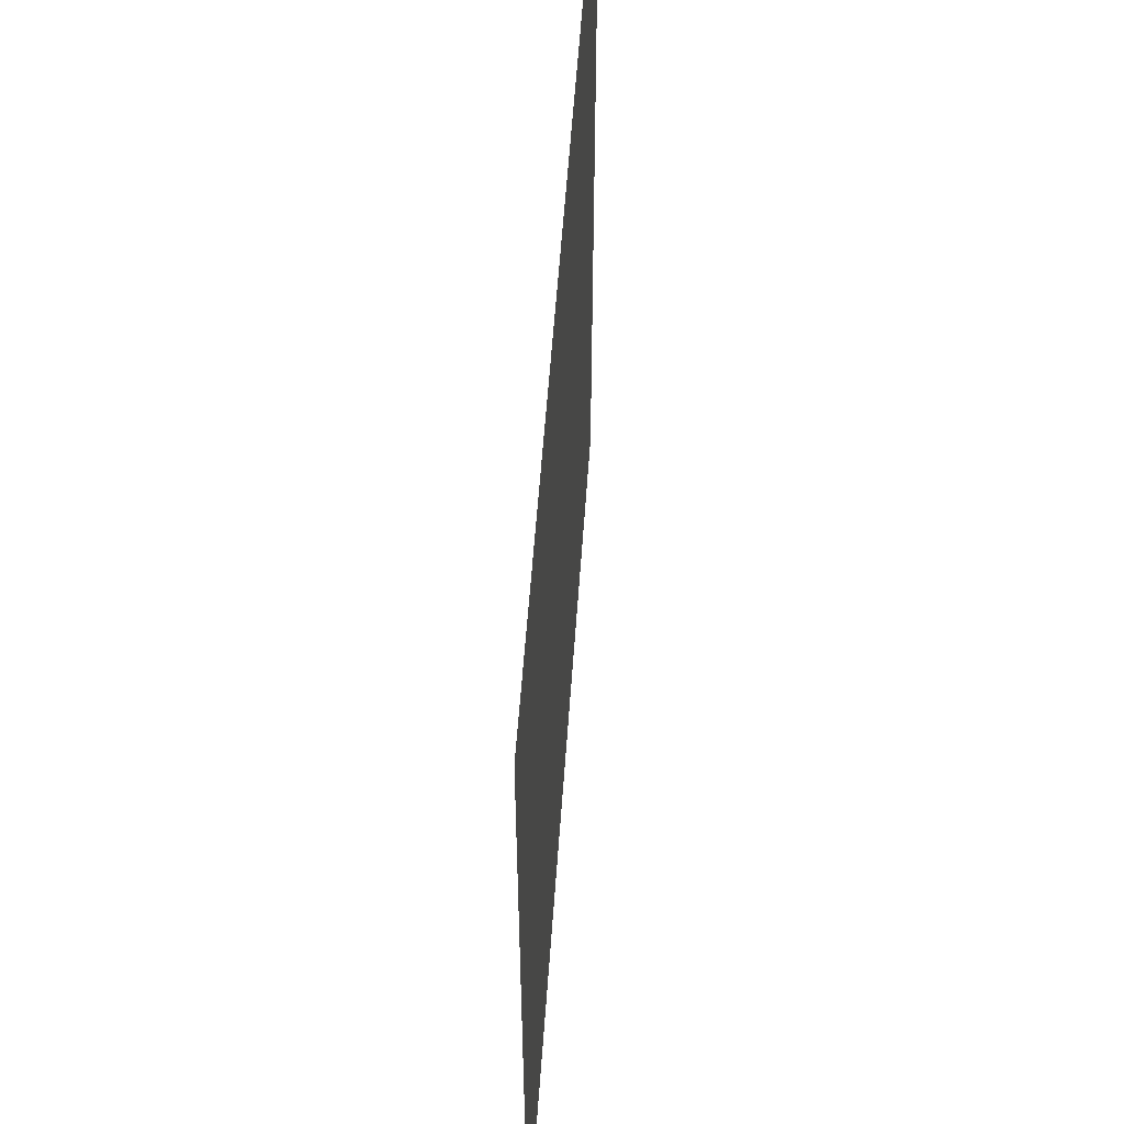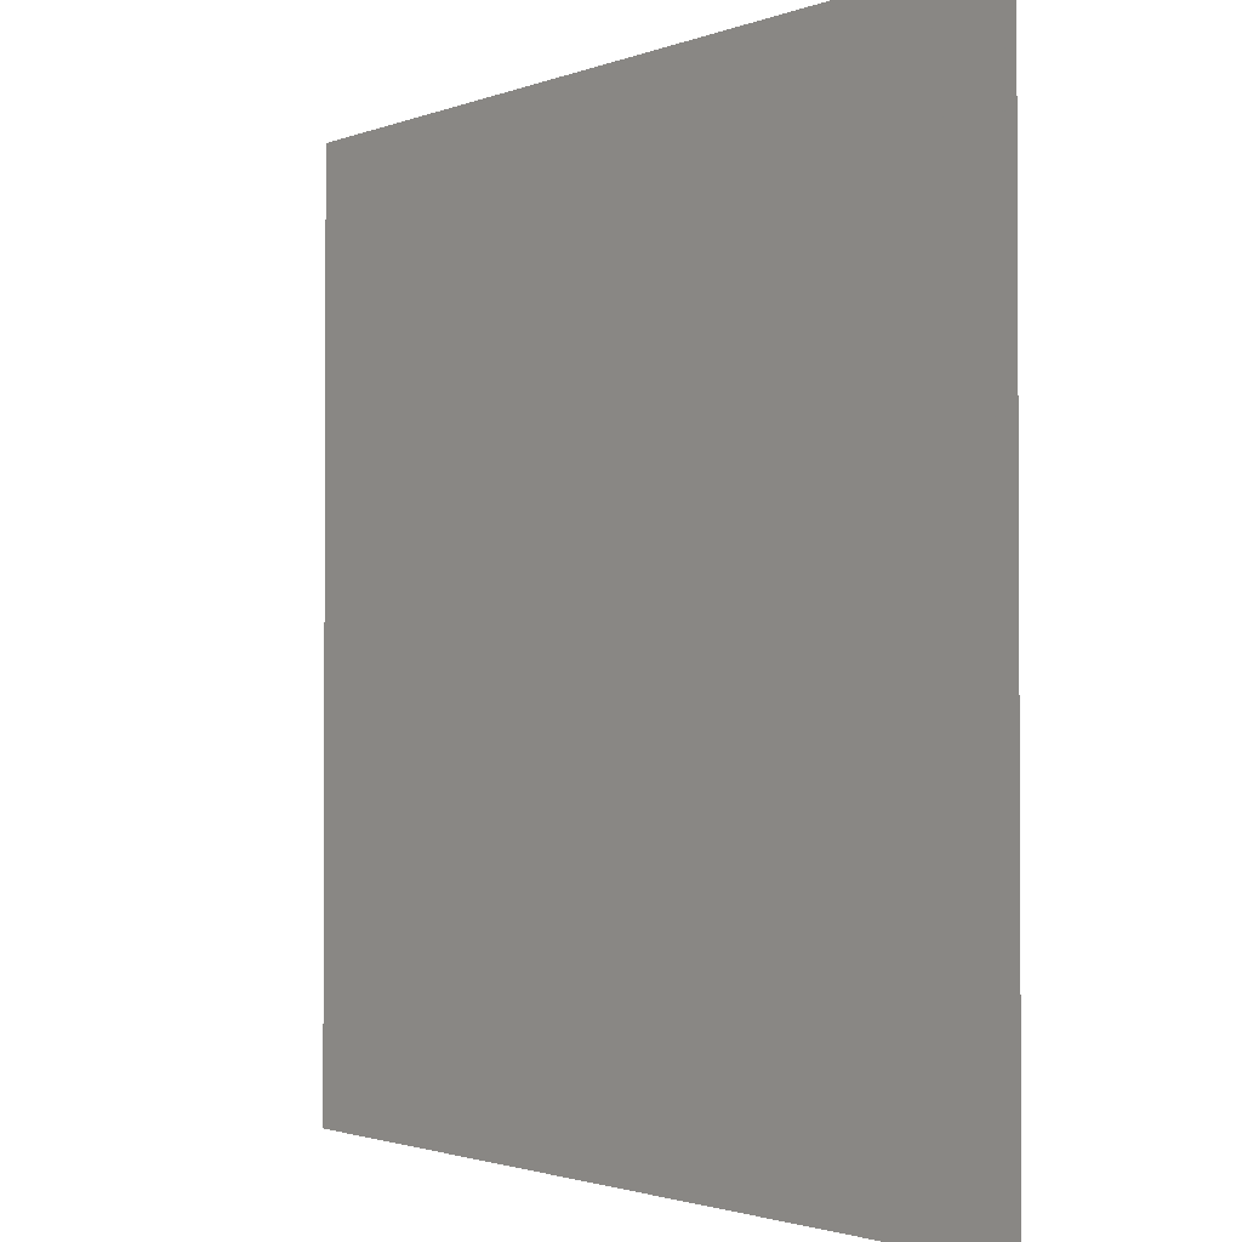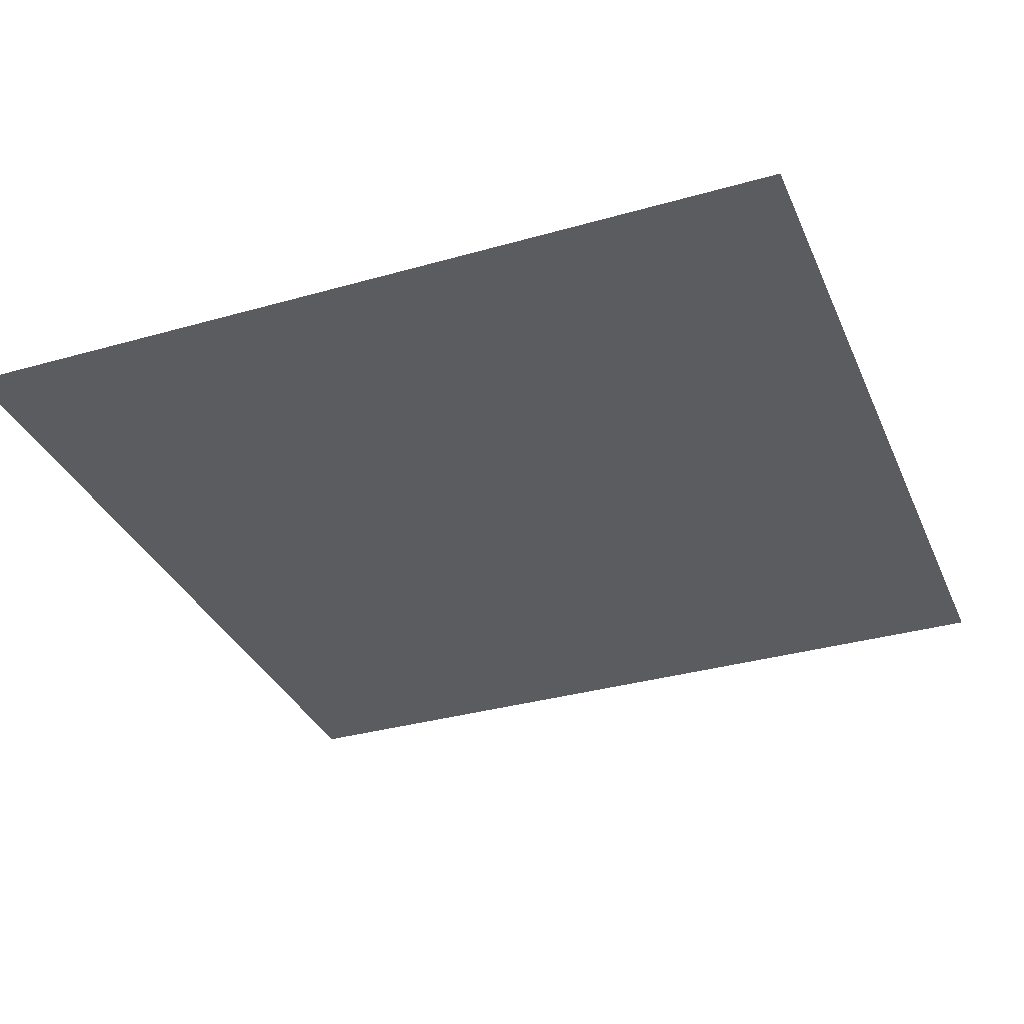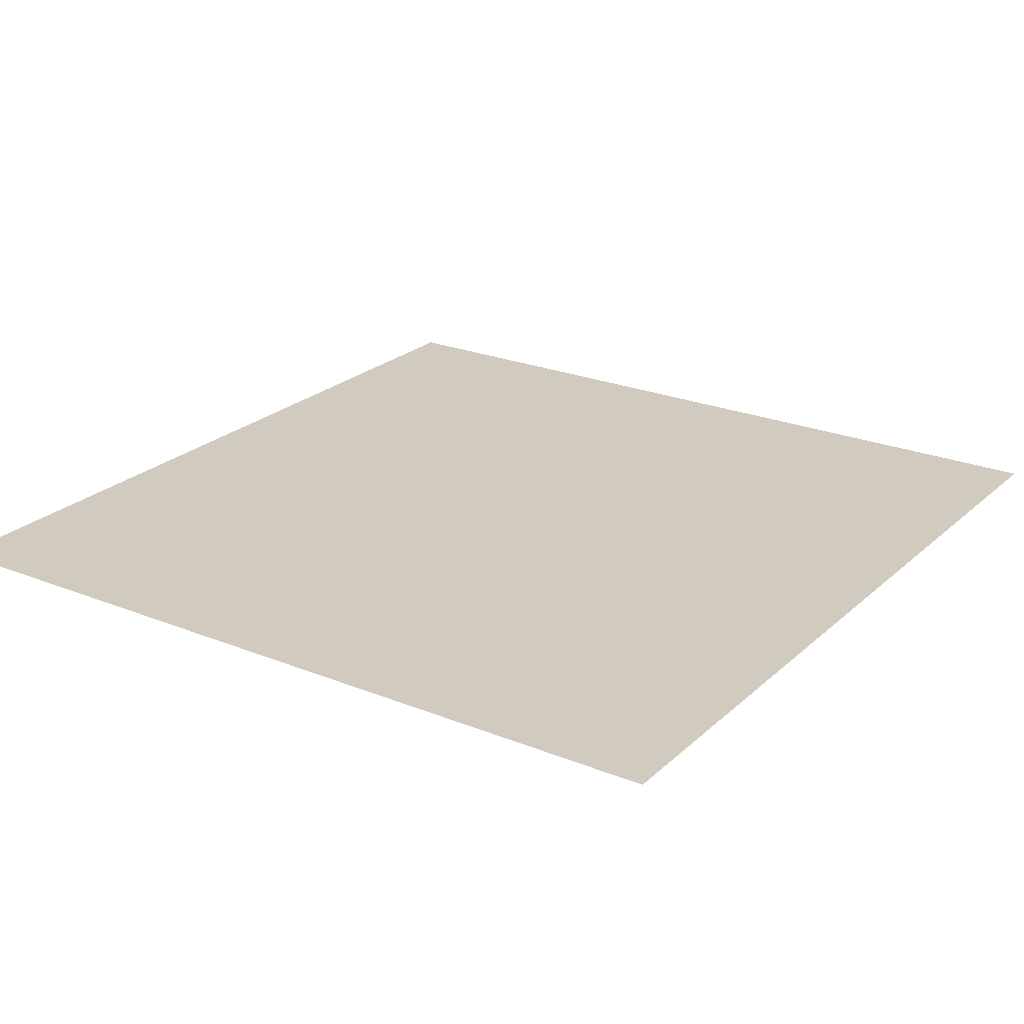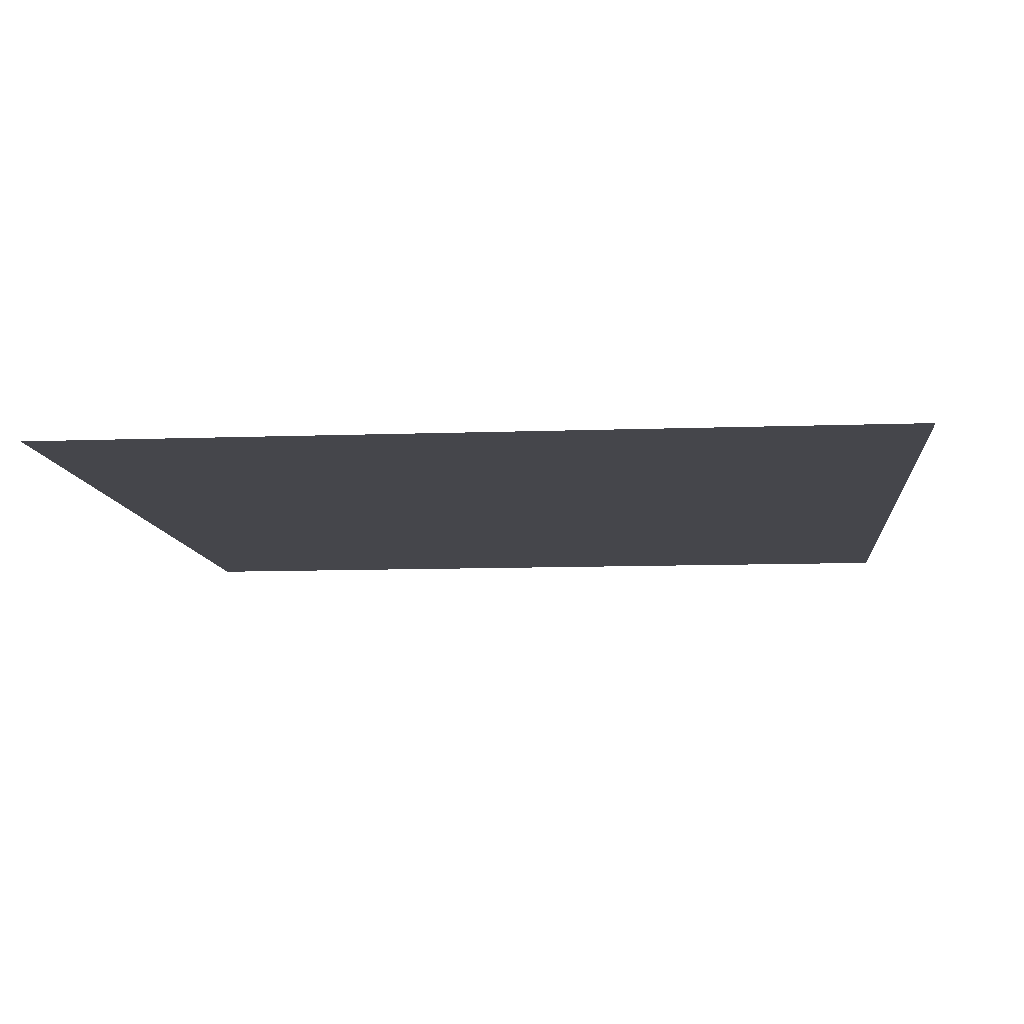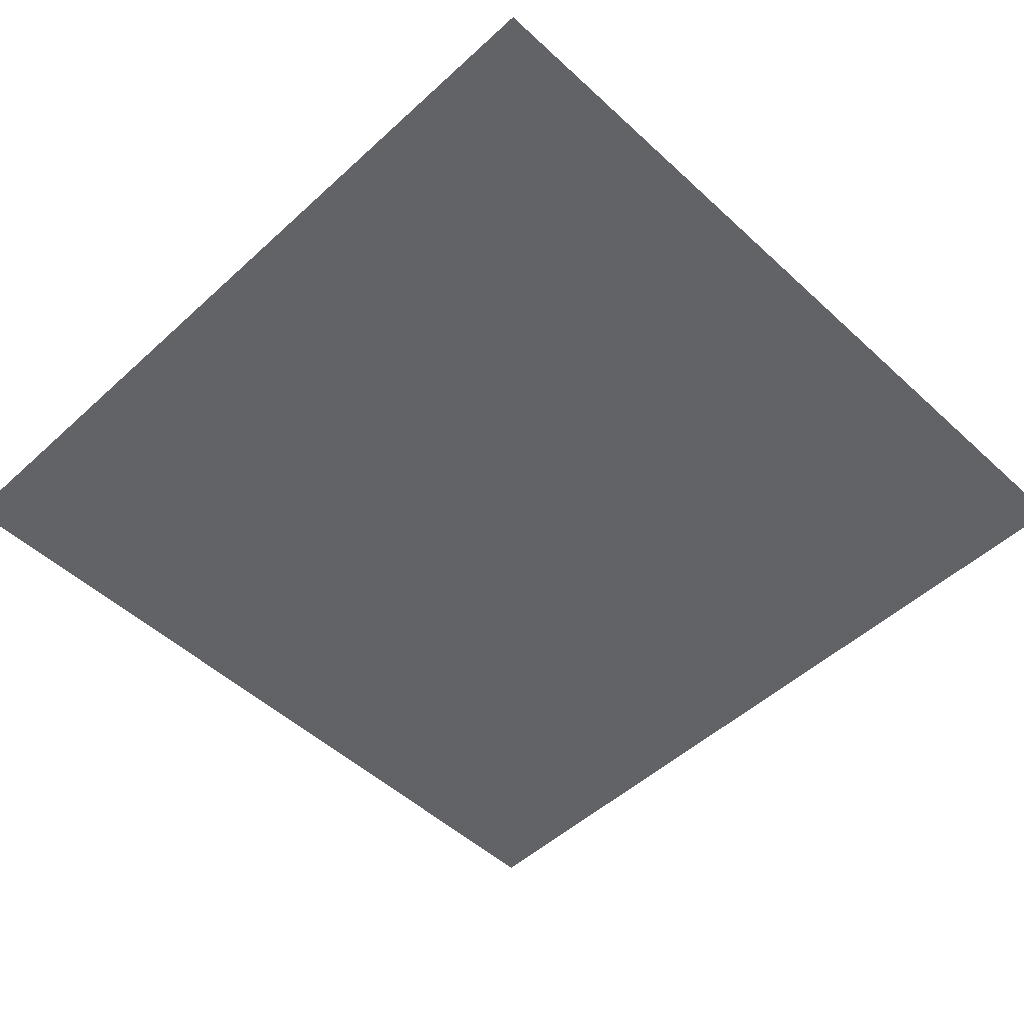
<metadata>
{"format":"obj","ext":"obj","renderer":"f3d","projection":"perspective","resolution":1024,"background":"white","views":[{"elev":57.2,"azim":94.0,"up":"+Z"},{"elev":-1.8,"azim":-127.0,"up":"+Z"},{"elev":-33.8,"azim":-68.8,"up":"+Y"},{"elev":23.5,"azim":34.2,"up":"+Y"},{"elev":-10.0,"azim":-174.6,"up":"+Y"},{"elev":-50.8,"azim":44.9,"up":"+Y"}]}
</metadata>
<code>
o ground_decor/leaves/2
v 64 0 64
v -64 0 64
v -64 0 -64
v 64 0 -64
f 1 2 3
f 1 3 4

</code>
